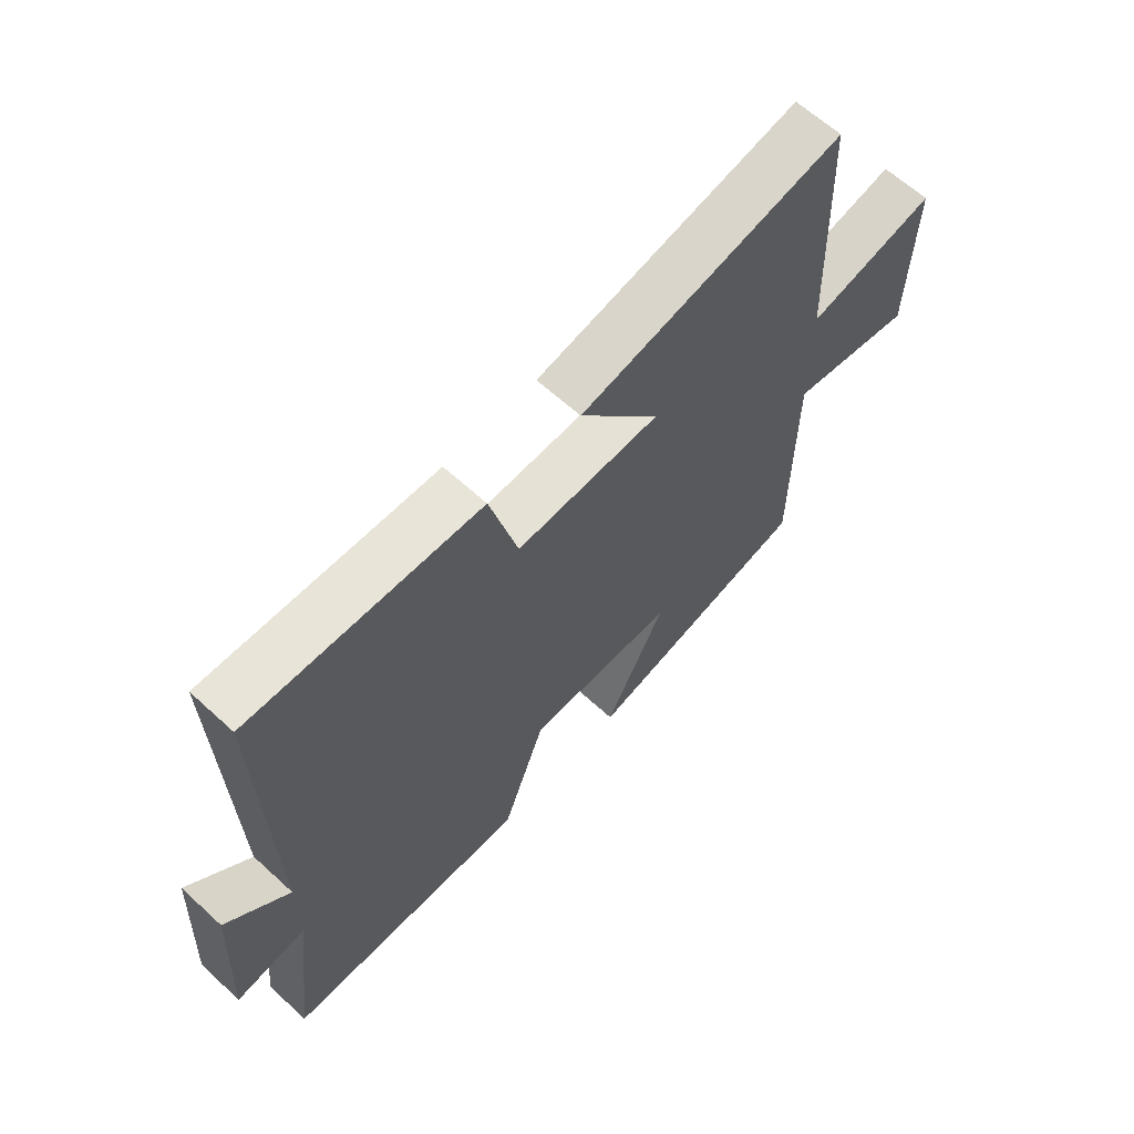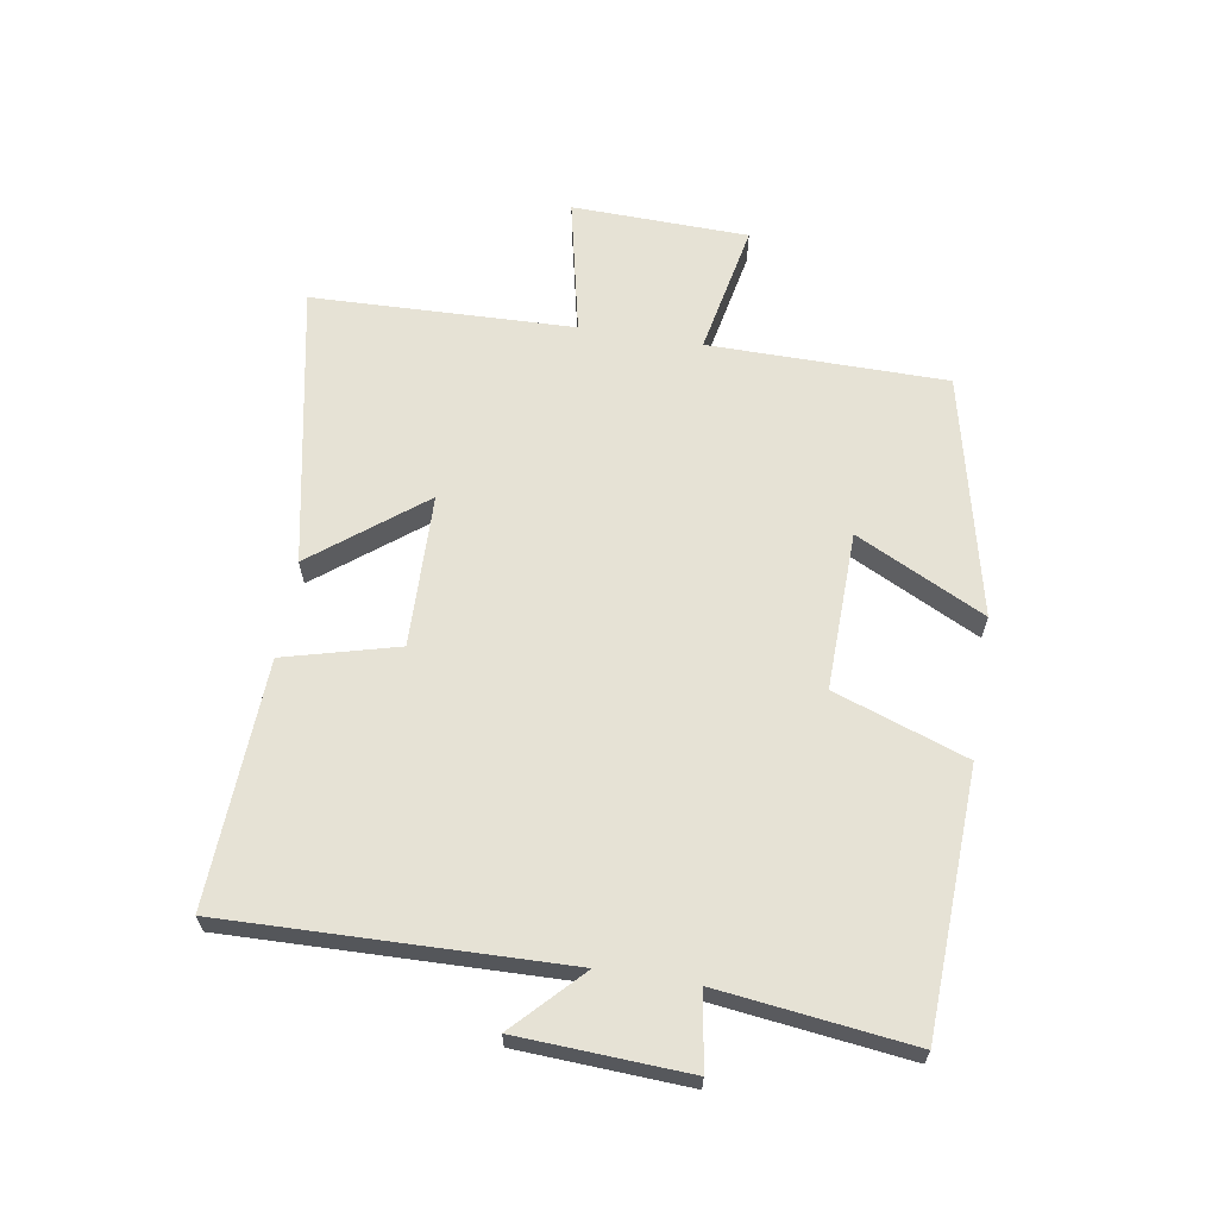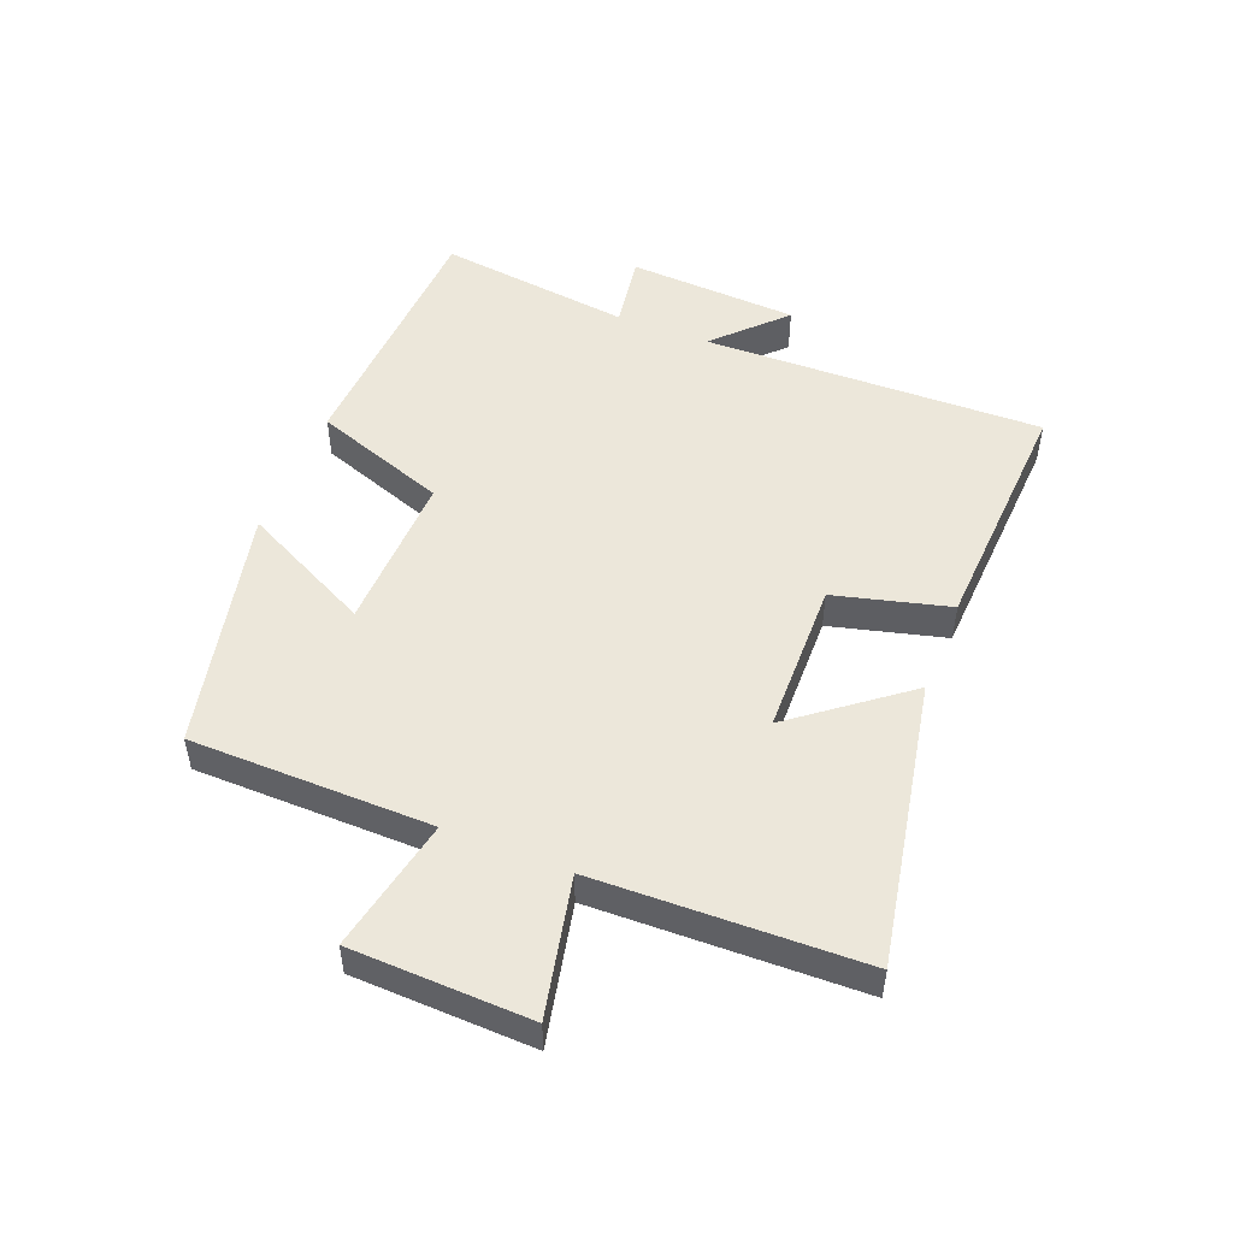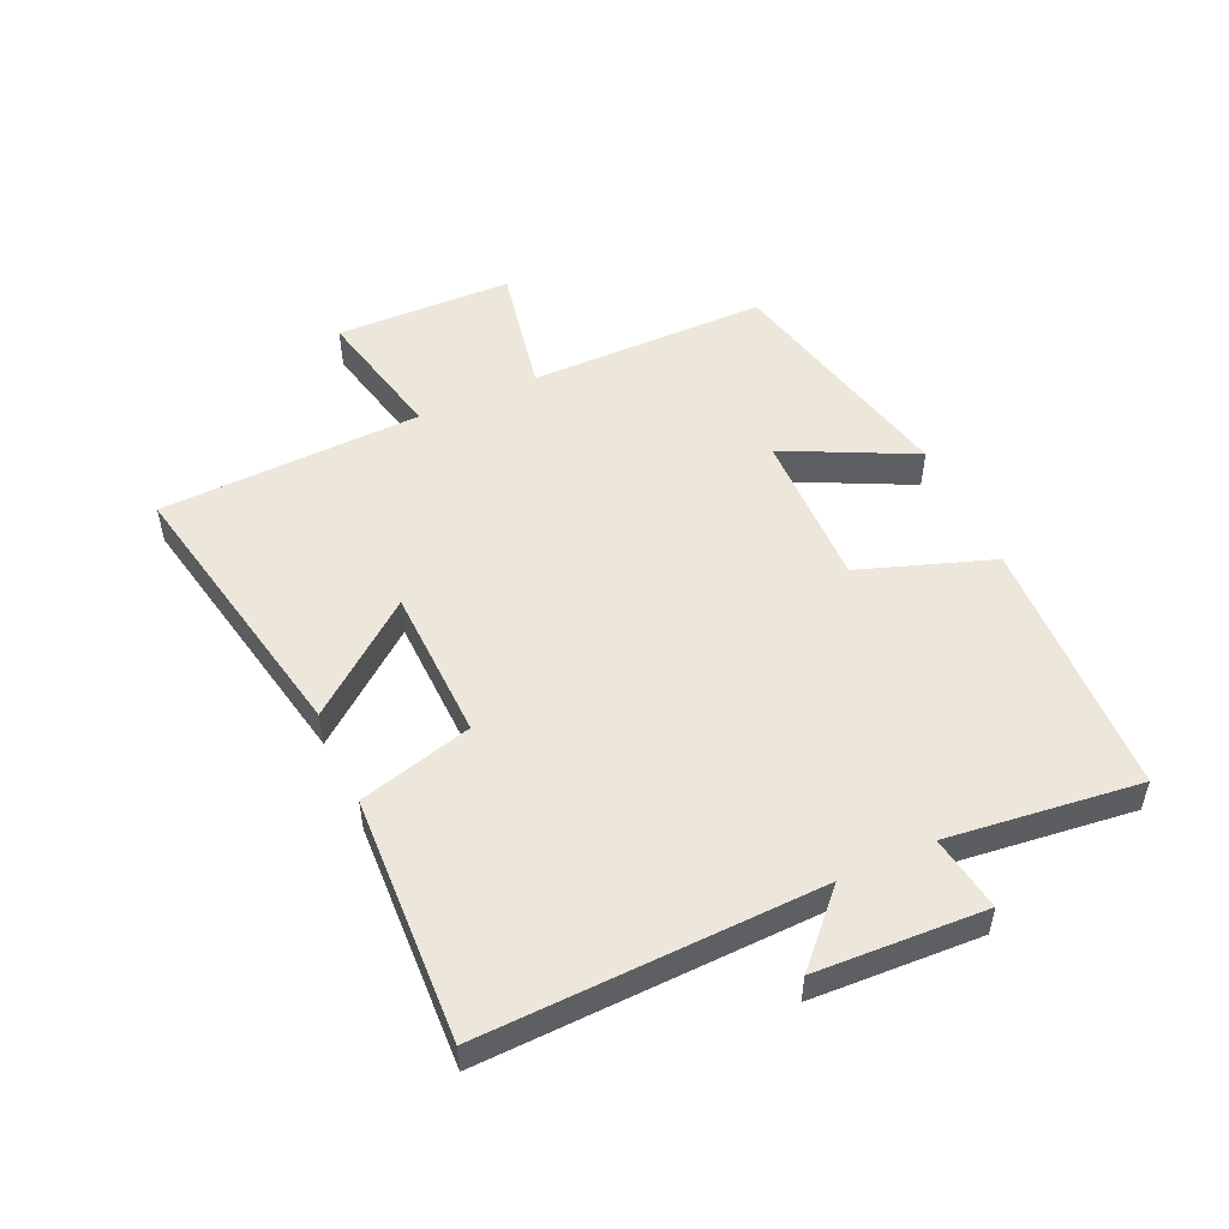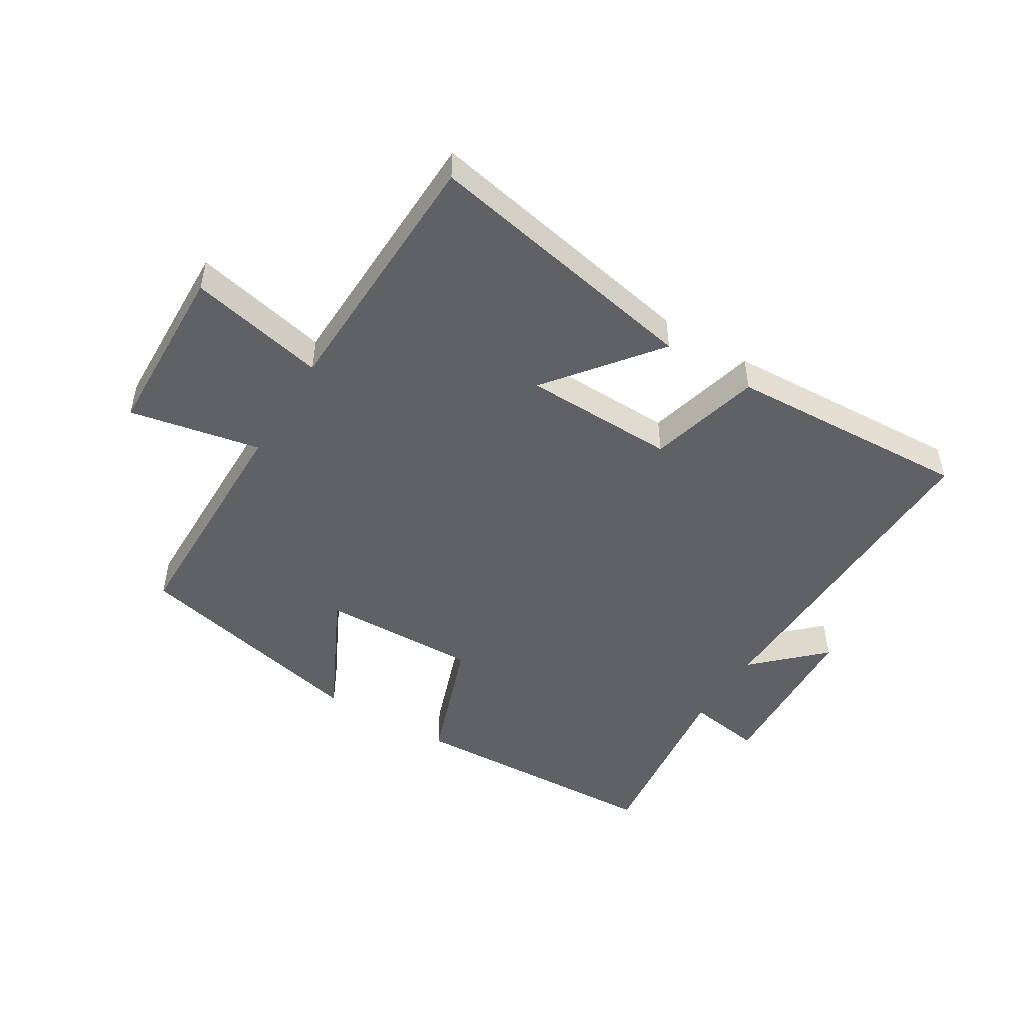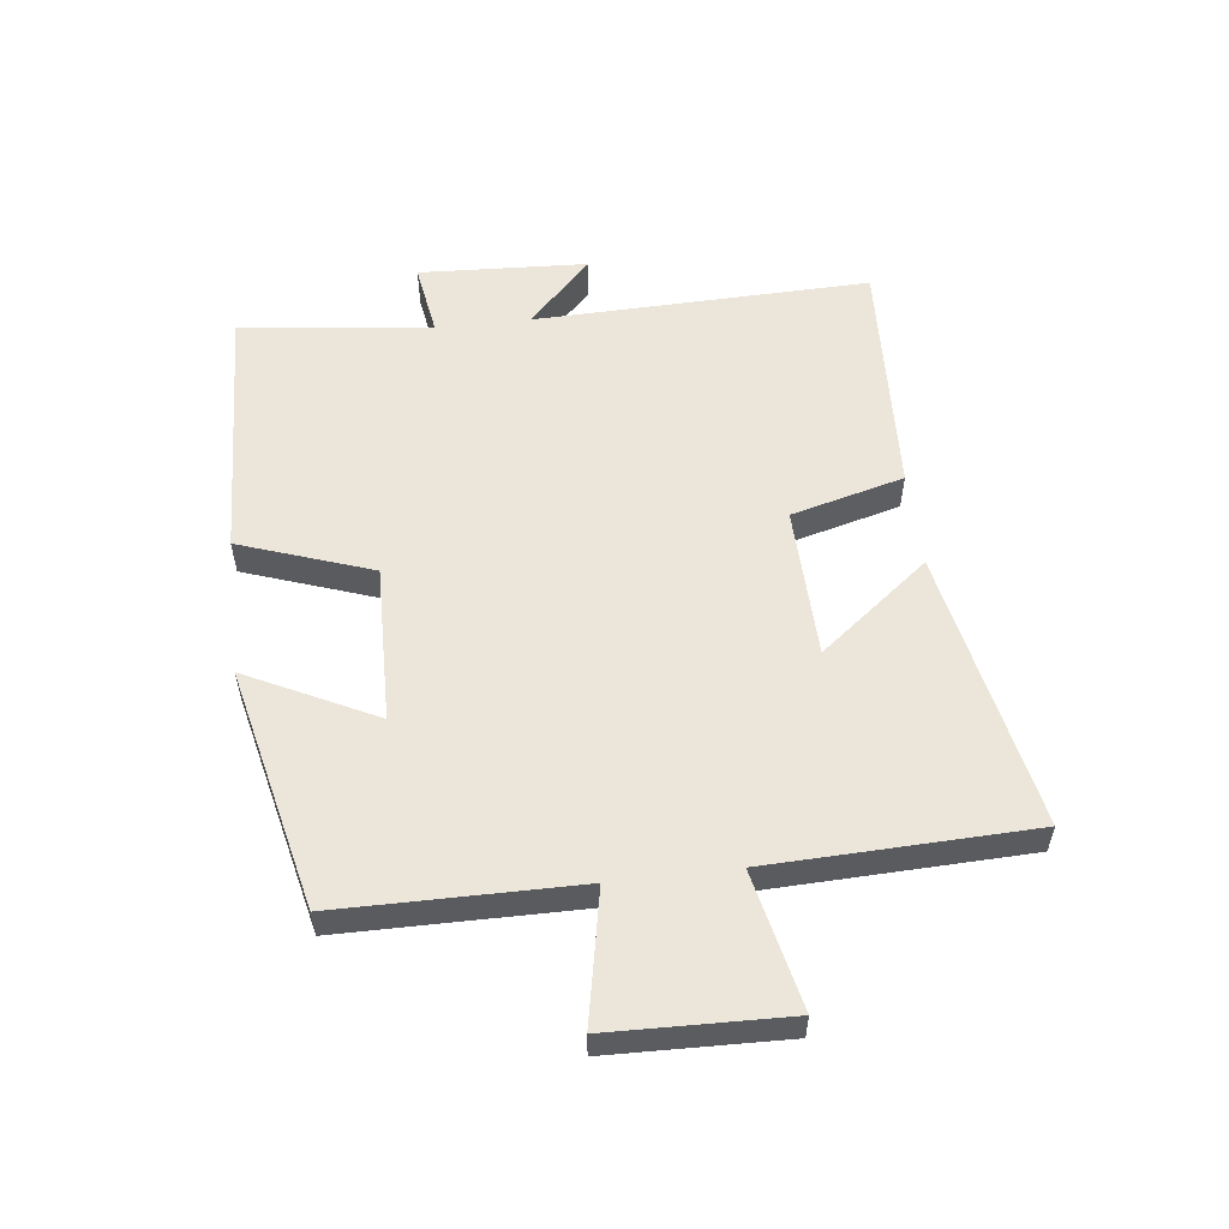
<metadata>
{"format":"obj","ext":"obj","renderer":"f3d","projection":"perspective","resolution":1024,"background":"white","views":[{"elev":63.3,"azim":132.8,"up":"+Z"},{"elev":63.9,"azim":99.3,"up":"+Y"},{"elev":50.3,"azim":-68.1,"up":"+Y"},{"elev":51.8,"azim":65.3,"up":"+Y"},{"elev":-48.7,"azim":-31.4,"up":"+Y"},{"elev":55.3,"azim":-96.8,"up":"+Y"}]}
</metadata>
<code>
v -0.497 0.07 -0.411
v -0.5 0.07 -0.028
v -0.712 0.07 -0.07
v -0.72 0.07 0.214
v -0.5 0.07 0.166
v -0.487 0.07 0.588
v -0.035 0.07 0.5
v -0.173 0.07 0.324
v 0.073 0.07 0.318
v 0.121 0.07 0.5
v 0.514 0.07 0.519
v 0.5 0.07 -0.023
v 0.607 0.07 0.08
v 0.621 0.07 -0.192
v 0.5 0.07 -0.173
v 0.538 0.07 -0.482
v 0.118 0.07 -0.5
v 0.043 0.07 -0.287
v -0.211 0.07 -0.293
v -0.108 0.07 -0.5
v -0.497 0 -0.411
v -0.5 0 -0.028
v -0.712 0 -0.07
v -0.72 0 0.214
v -0.5 0 0.166
v -0.487 0 0.588
v -0.035 0 0.5
v -0.173 0 0.324
v 0.073 0 0.318
v 0.121 0 0.5
v 0.514 0 0.519
v 0.5 0 -0.023
v 0.607 0 0.08
v 0.621 0 -0.192
v 0.5 0 -0.173
v 0.538 0 -0.482
v 0.118 0 -0.5
v 0.043 0 -0.287
v -0.211 0 -0.293
v -0.108 0 -0.5
f 19 20 1 2
f 18 19 2
f 15 16 17 18
f 15 18 2
f 12 13 14 15
f 12 15 2
f 9 10 11 12
f 8 9 12 2
f 7 8 2
f 6 7 2
f 5 6 2
f 2 3 4 5
f 22 21 40 39
f 22 39 38
f 38 37 36 35
f 22 38 35
f 35 34 33 32
f 22 35 32
f 32 31 30 29
f 22 32 29 28
f 22 28 27
f 22 27 26
f 22 26 25
f 25 24 23 22
f 1 21 22 2
f 2 22 23 3
f 3 23 24 4
f 4 24 25 5
f 5 25 26 6
f 6 26 27 7
f 7 27 28 8
f 8 28 29 9
f 9 29 30 10
f 10 30 31 11
f 11 31 32 12
f 12 32 33 13
f 13 33 34 14
f 14 34 35 15
f 15 35 36 16
f 16 36 37 17
f 17 37 38 18
f 18 38 39 19
f 19 39 40 20
f 20 40 21 1

</code>
